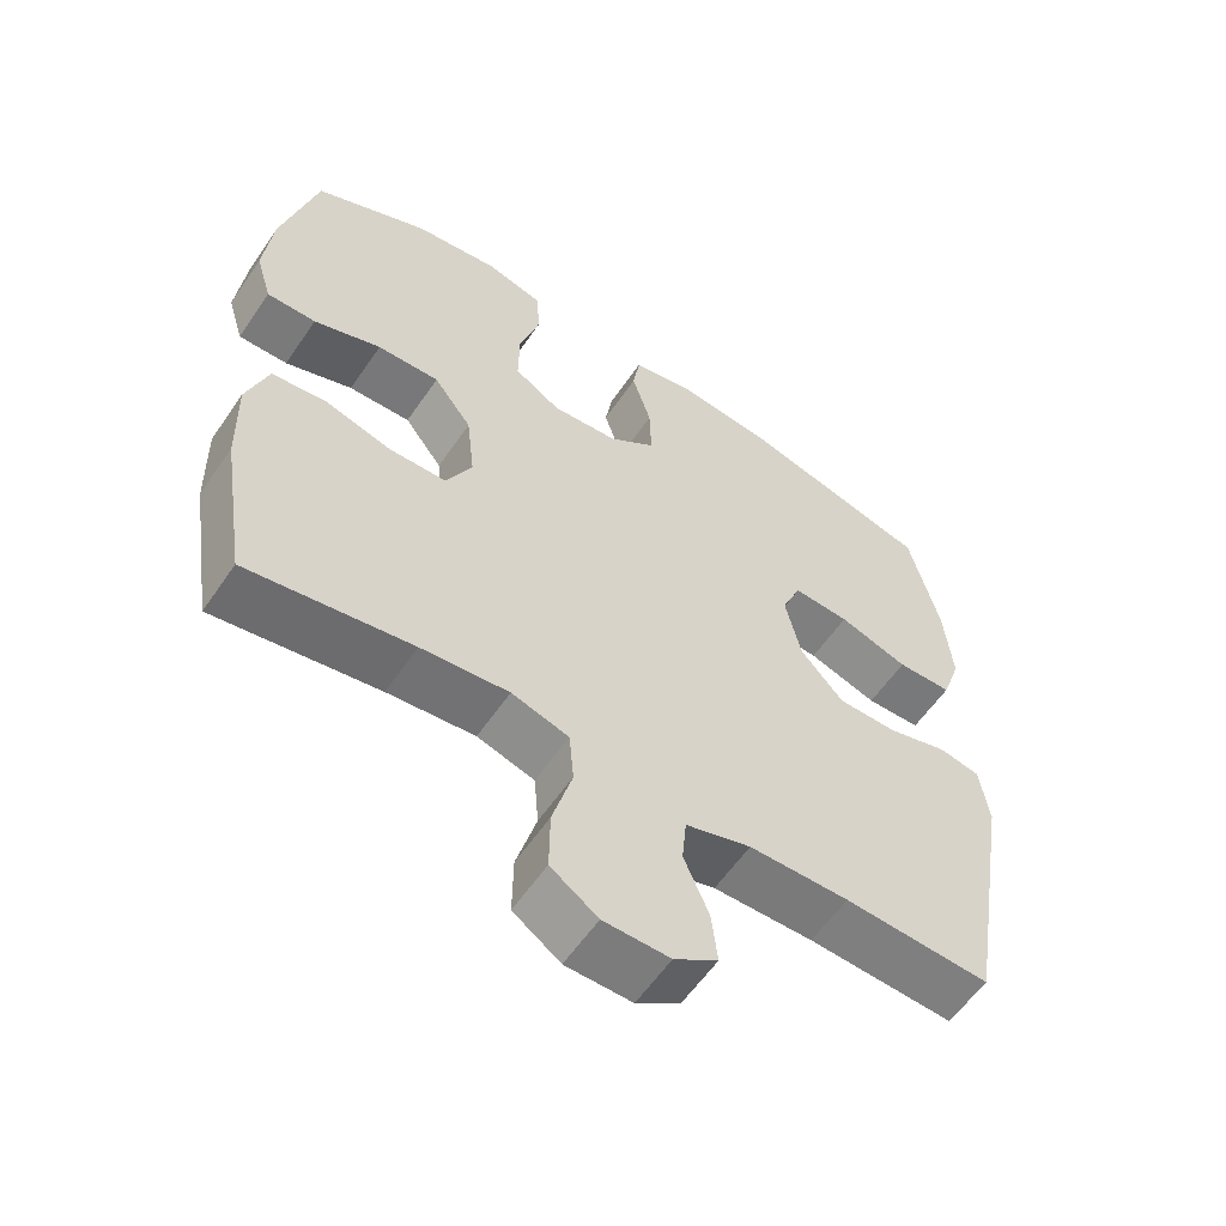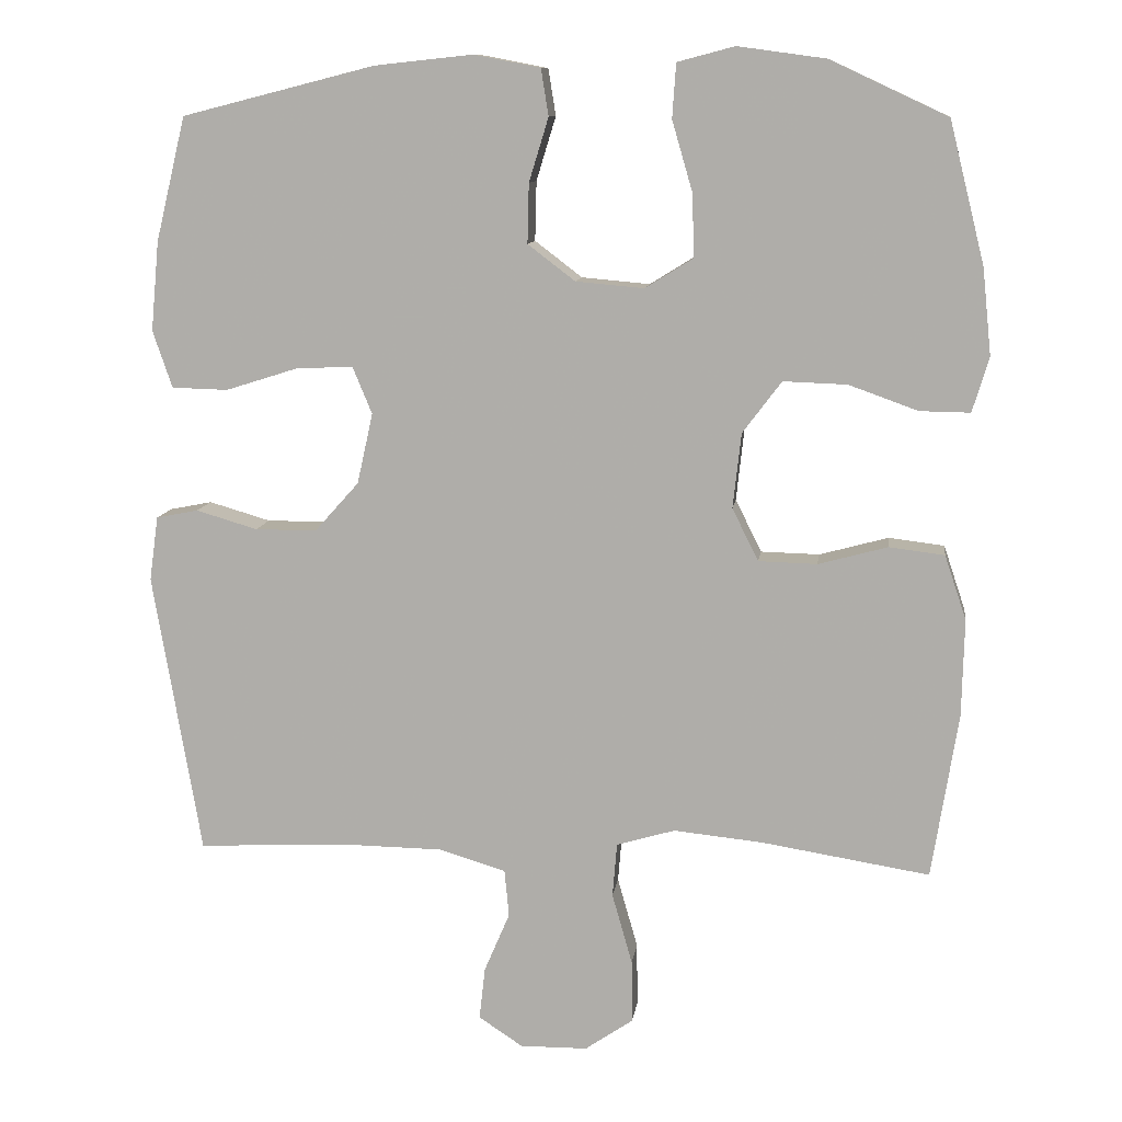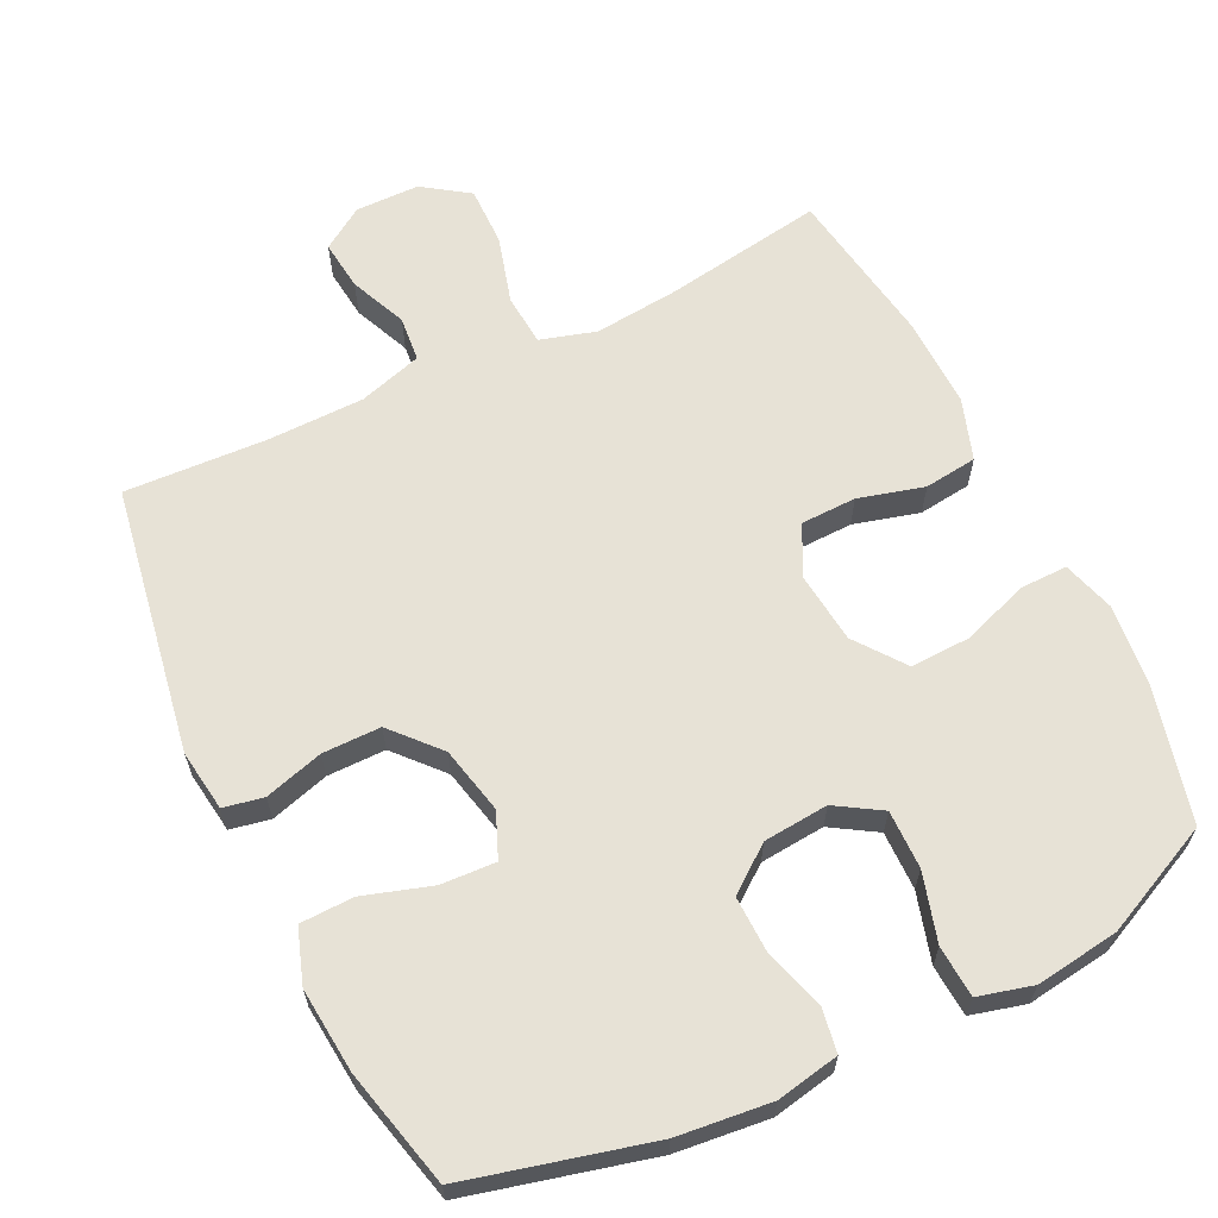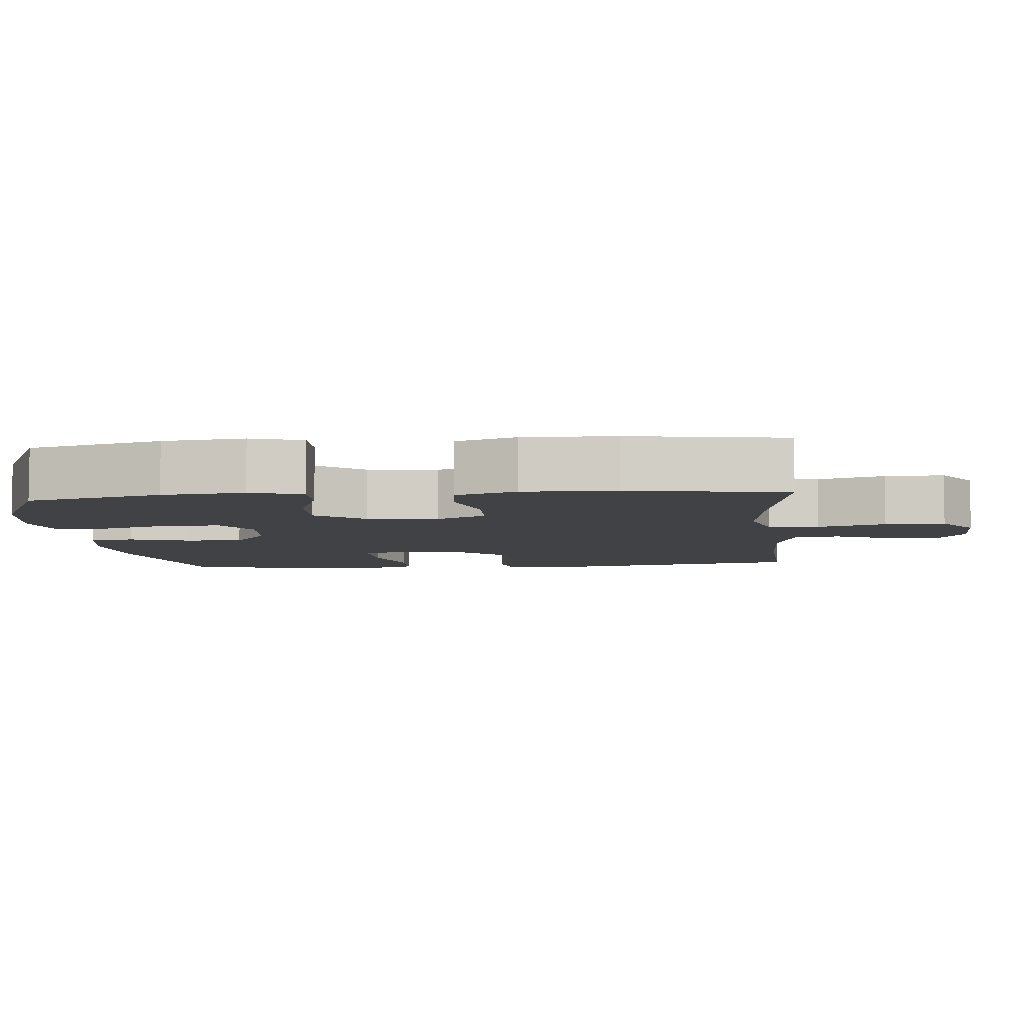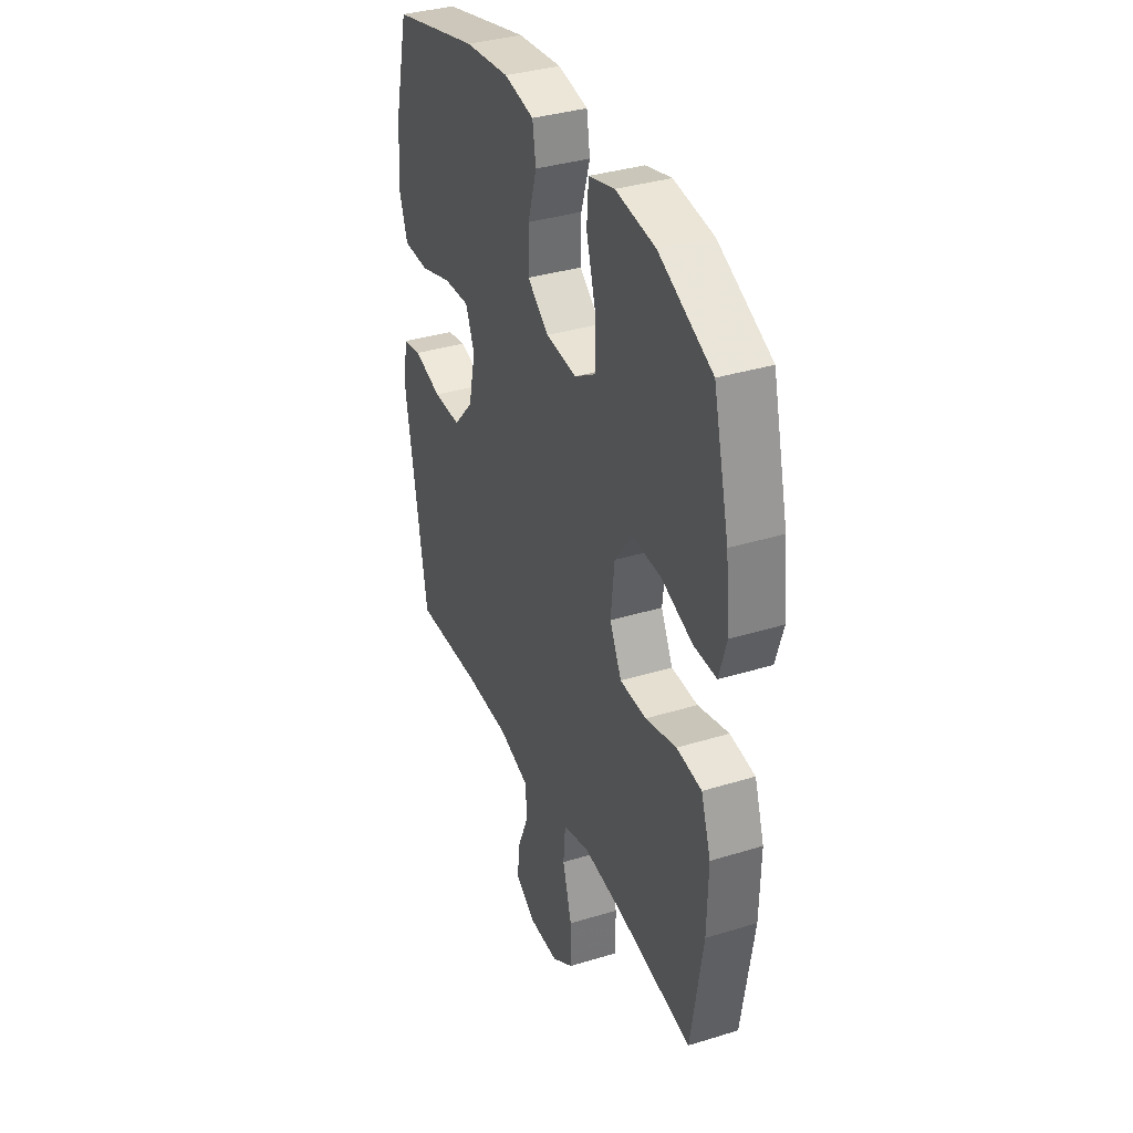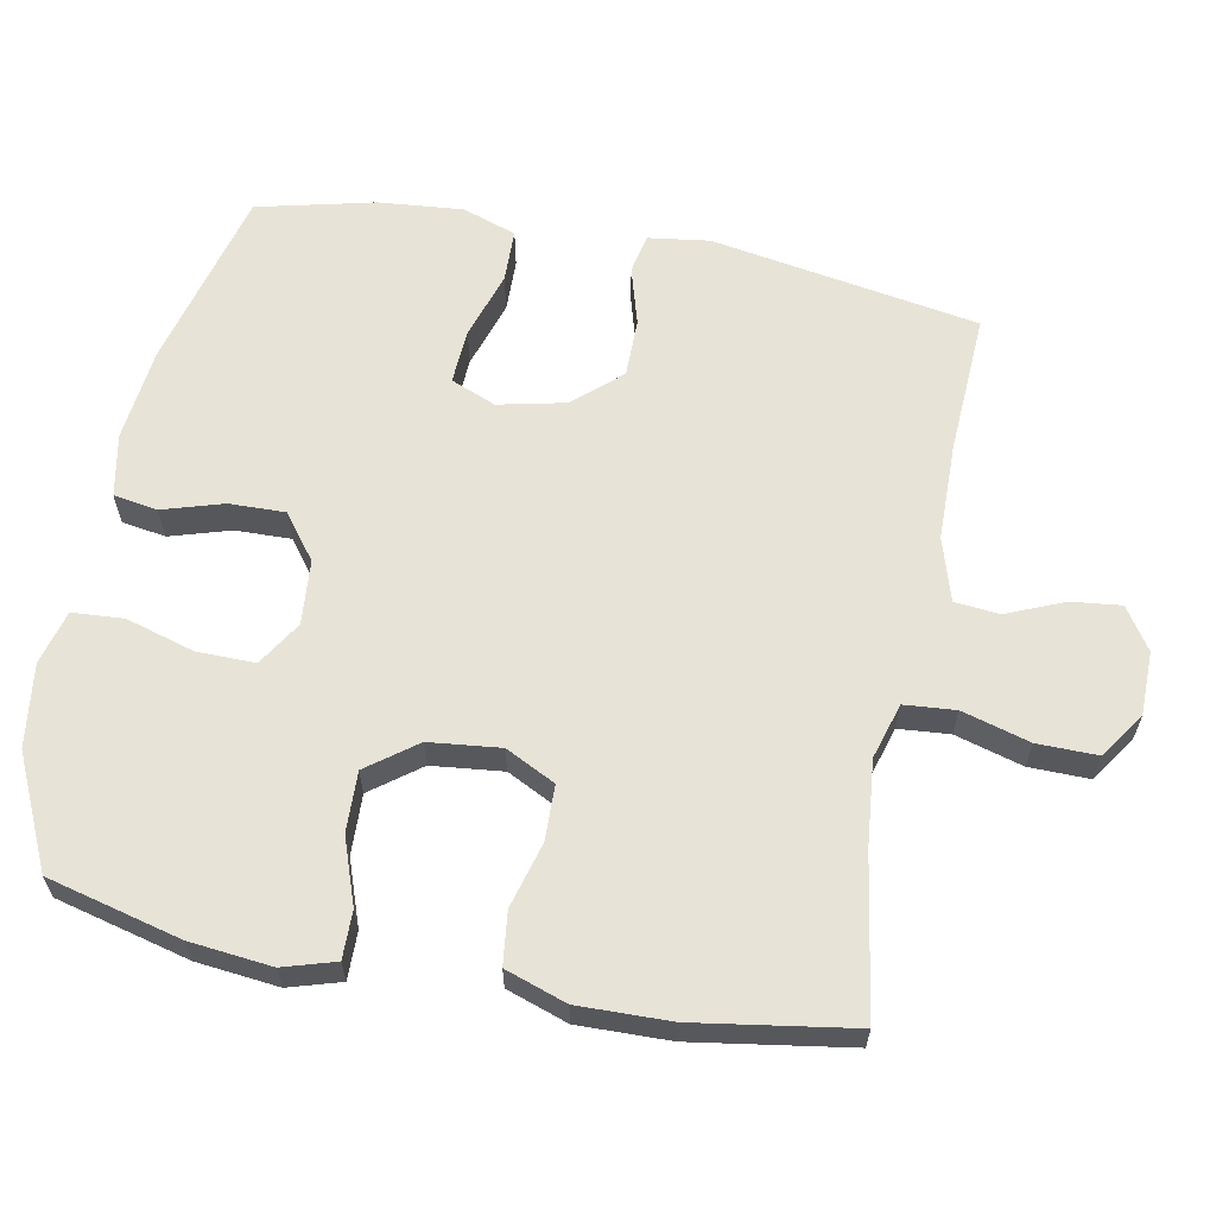
<metadata>
{"format":"obj","ext":"obj","renderer":"f3d","projection":"perspective","resolution":1024,"background":"white","views":[{"elev":-58.5,"azim":145.9,"up":"+Z"},{"elev":10.7,"azim":7.6,"up":"+Z"},{"elev":63.3,"azim":-25.9,"up":"+Y"},{"elev":-6.4,"azim":95.4,"up":"+Y"},{"elev":35.9,"azim":68.0,"up":"+Z"},{"elev":62.2,"azim":101.0,"up":"+Y"}]}
</metadata>
<code>
v 0.5 0.07 0.5
v 0.547 0.07 0.312
v 0.559 0.07 0.197
v 0.537 0.07 0.124
v 0.47 0.07 0.125
v 0.378 0.07 0.158
v 0.293 0.07 0.161
v 0.241 0.07 0.092
v 0.23 0.07 -0.008
v 0.265 0.07 -0.078
v 0.343 0.07 -0.08
v 0.435 0.07 -0.055
v 0.509 0.07 -0.064
v 0.538 0.07 -0.15
v 0.535 0.07 -0.279
v 0.5 0.07 -0.5
v 0.276 0.07 -0.464
v 0.157 0.07 -0.452
v 0.079 0.07 -0.475
v 0.073 0.07 -0.547
v 0.1 0.07 -0.642
v 0.101 0.07 -0.726
v 0.037 0.07 -0.77
v -0.053 0.07 -0.771
v -0.112 0.07 -0.732
v -0.104 0.07 -0.662
v -0.07 0.07 -0.582
v -0.076 0.07 -0.519
v -0.165 0.07 -0.492
v -0.301 0.07 -0.49
v -0.5 0.07 -0.5
v -0.564 0.07 -0.124
v -0.552 0.07 -0.038
v -0.496 0.07 -0.027
v -0.414 0.07 -0.051
v -0.332 0.07 -0.051
v -0.273 0.07 0.015
v -0.252 0.07 0.109
v -0.278 0.07 0.172
v -0.355 0.07 0.168
v -0.45 0.07 0.138
v -0.525 0.07 0.14
v -0.551 0.07 0.216
v -0.54 0.07 0.335
v -0.5 0.07 0.5
v -0.243 0.07 0.565
v -0.112 0.07 0.579
v -0.024 0.07 0.562
v -0.014 0.07 0.5
v -0.04 0.07 0.415
v -0.042 0.07 0.336
v 0.021 0.07 0.288
v 0.112 0.07 0.28
v 0.175 0.07 0.319
v 0.174 0.07 0.401
v 0.146 0.07 0.497
v 0.151 0.07 0.569
v 0.227 0.07 0.589
v 0.344 0.07 0.573
v 0.5 0 0.5
v 0.547 0 0.312
v 0.559 0 0.197
v 0.537 0 0.124
v 0.47 0 0.125
v 0.378 0 0.158
v 0.293 0 0.161
v 0.241 0 0.092
v 0.23 0 -0.008
v 0.265 0 -0.078
v 0.343 0 -0.08
v 0.435 0 -0.055
v 0.509 0 -0.064
v 0.538 0 -0.15
v 0.535 0 -0.279
v 0.5 0 -0.5
v 0.276 0 -0.464
v 0.157 0 -0.452
v 0.079 0 -0.475
v 0.073 0 -0.547
v 0.1 0 -0.642
v 0.101 0 -0.726
v 0.037 0 -0.77
v -0.053 0 -0.771
v -0.112 0 -0.732
v -0.104 0 -0.662
v -0.07 0 -0.582
v -0.076 0 -0.519
v -0.165 0 -0.492
v -0.301 0 -0.49
v -0.5 0 -0.5
v -0.564 0 -0.124
v -0.552 0 -0.038
v -0.496 0 -0.027
v -0.414 0 -0.051
v -0.332 0 -0.051
v -0.273 0 0.015
v -0.252 0 0.109
v -0.278 0 0.172
v -0.355 0 0.168
v -0.45 0 0.138
v -0.525 0 0.14
v -0.551 0 0.216
v -0.54 0 0.335
v -0.5 0 0.5
v -0.243 0 0.565
v -0.112 0 0.579
v -0.024 0 0.562
v -0.014 0 0.5
v -0.04 0 0.415
v -0.042 0 0.336
v 0.021 0 0.288
v 0.112 0 0.28
v 0.175 0 0.319
v 0.174 0 0.401
v 0.146 0 0.497
v 0.151 0 0.569
v 0.227 0 0.589
v 0.344 0 0.573
f 4 5 6
f 3 4 6
f 2 3 6
f 1 2 6
f 59 1 6
f 58 59 6
f 57 58 6
f 56 57 6
f 55 56 6
f 54 55 6 7
f 53 54 7 8
f 52 53 8 9
f 51 52 9 10
f 48 49 50
f 47 48 50
f 46 47 50
f 45 46 50
f 44 45 50
f 43 44 50
f 42 43 50
f 41 42 50
f 40 41 50
f 39 40 50 51
f 38 39 51 10
f 33 34 35
f 32 33 35
f 31 32 35
f 30 31 35
f 29 30 35 36
f 28 29 36 37
f 25 26 27
f 24 25 27
f 23 24 27
f 22 23 27
f 21 22 27
f 20 21 27
f 19 20 27 28
f 37 38 10
f 28 37 10
f 19 28 10
f 18 19 10
f 15 16 17
f 14 15 17
f 13 14 17
f 12 13 17
f 11 12 17
f 10 11 17 18
f 65 64 63
f 65 63 62
f 65 62 61
f 65 61 60
f 65 60 118
f 65 118 117
f 65 117 116
f 65 116 115
f 65 115 114
f 66 65 114 113
f 67 66 113 112
f 68 67 112 111
f 69 68 111 110
f 109 108 107
f 109 107 106
f 109 106 105
f 109 105 104
f 109 104 103
f 109 103 102
f 109 102 101
f 109 101 100
f 109 100 99
f 110 109 99 98
f 69 110 98 97
f 94 93 92
f 94 92 91
f 94 91 90
f 94 90 89
f 95 94 89 88
f 96 95 88 87
f 86 85 84
f 86 84 83
f 86 83 82
f 86 82 81
f 86 81 80
f 86 80 79
f 87 86 79 78
f 69 97 96
f 69 96 87
f 69 87 78
f 69 78 77
f 76 75 74
f 76 74 73
f 76 73 72
f 76 72 71
f 76 71 70
f 77 76 70 69
f 1 60 61 2
f 2 61 62 3
f 3 62 63 4
f 4 63 64 5
f 5 64 65 6
f 6 65 66 7
f 7 66 67 8
f 8 67 68 9
f 9 68 69 10
f 10 69 70 11
f 11 70 71 12
f 12 71 72 13
f 13 72 73 14
f 14 73 74 15
f 15 74 75 16
f 16 75 76 17
f 17 76 77 18
f 18 77 78 19
f 19 78 79 20
f 20 79 80 21
f 21 80 81 22
f 22 81 82 23
f 23 82 83 24
f 24 83 84 25
f 25 84 85 26
f 26 85 86 27
f 27 86 87 28
f 28 87 88 29
f 29 88 89 30
f 30 89 90 31
f 31 90 91 32
f 32 91 92 33
f 33 92 93 34
f 34 93 94 35
f 35 94 95 36
f 36 95 96 37
f 37 96 97 38
f 38 97 98 39
f 39 98 99 40
f 40 99 100 41
f 41 100 101 42
f 42 101 102 43
f 43 102 103 44
f 44 103 104 45
f 45 104 105 46
f 46 105 106 47
f 47 106 107 48
f 48 107 108 49
f 49 108 109 50
f 50 109 110 51
f 51 110 111 52
f 52 111 112 53
f 53 112 113 54
f 54 113 114 55
f 55 114 115 56
f 56 115 116 57
f 57 116 117 58
f 58 117 118 59
f 59 118 60 1

</code>
